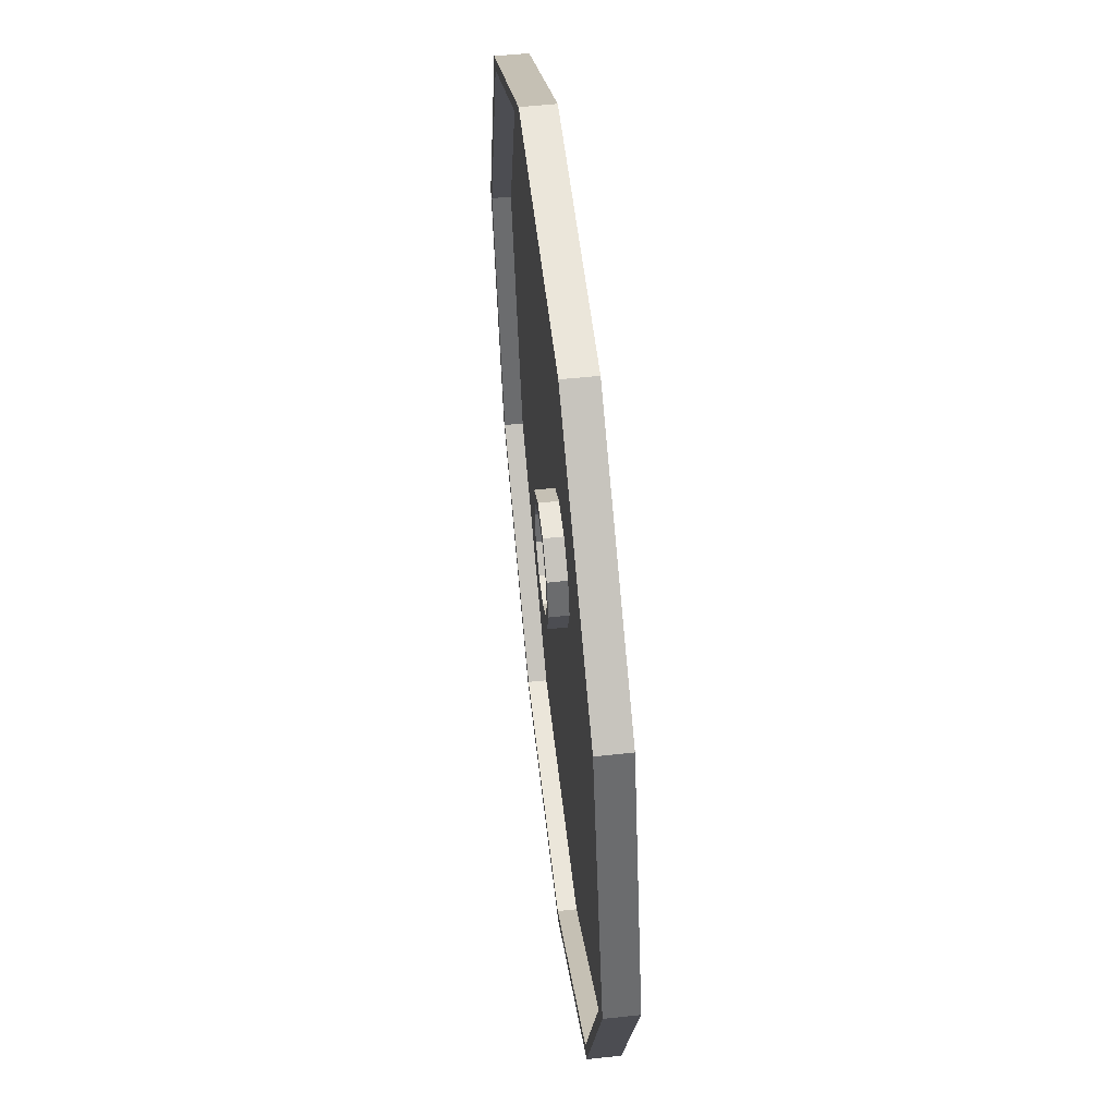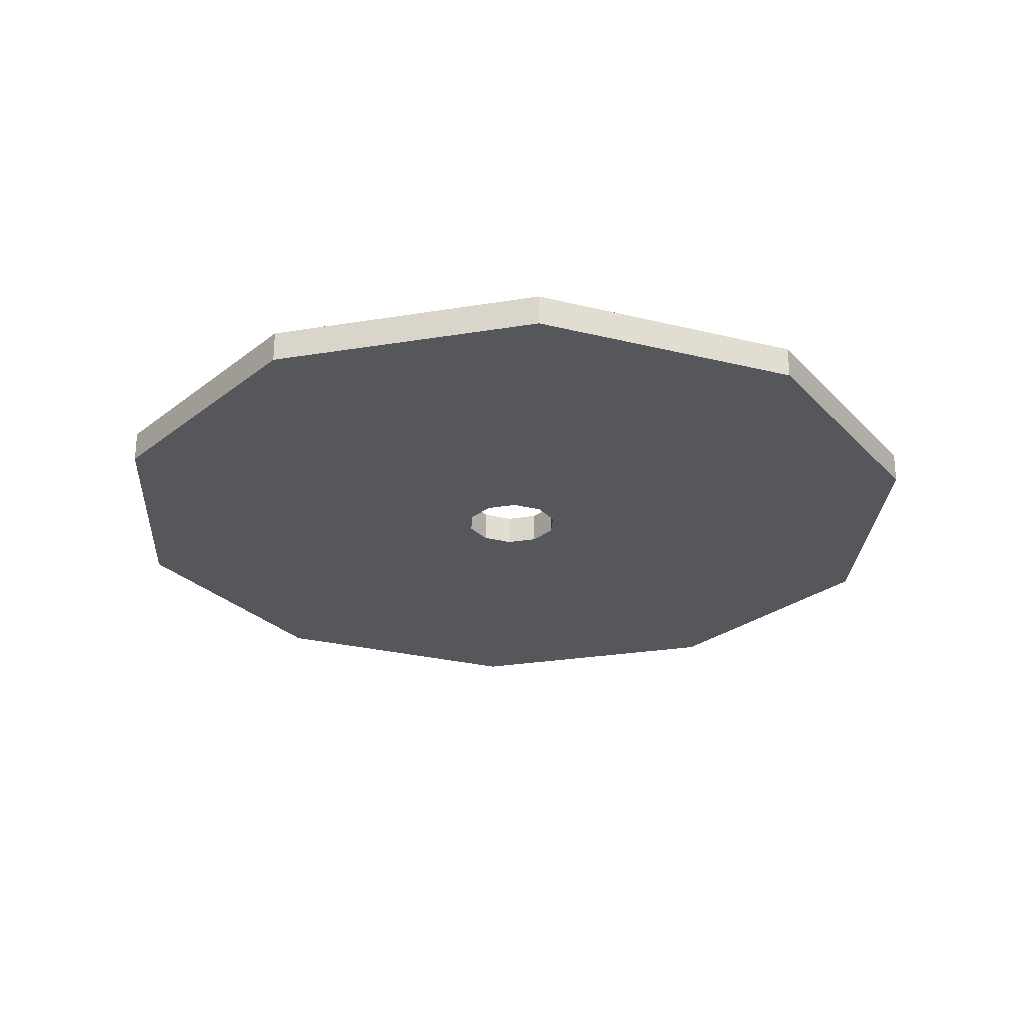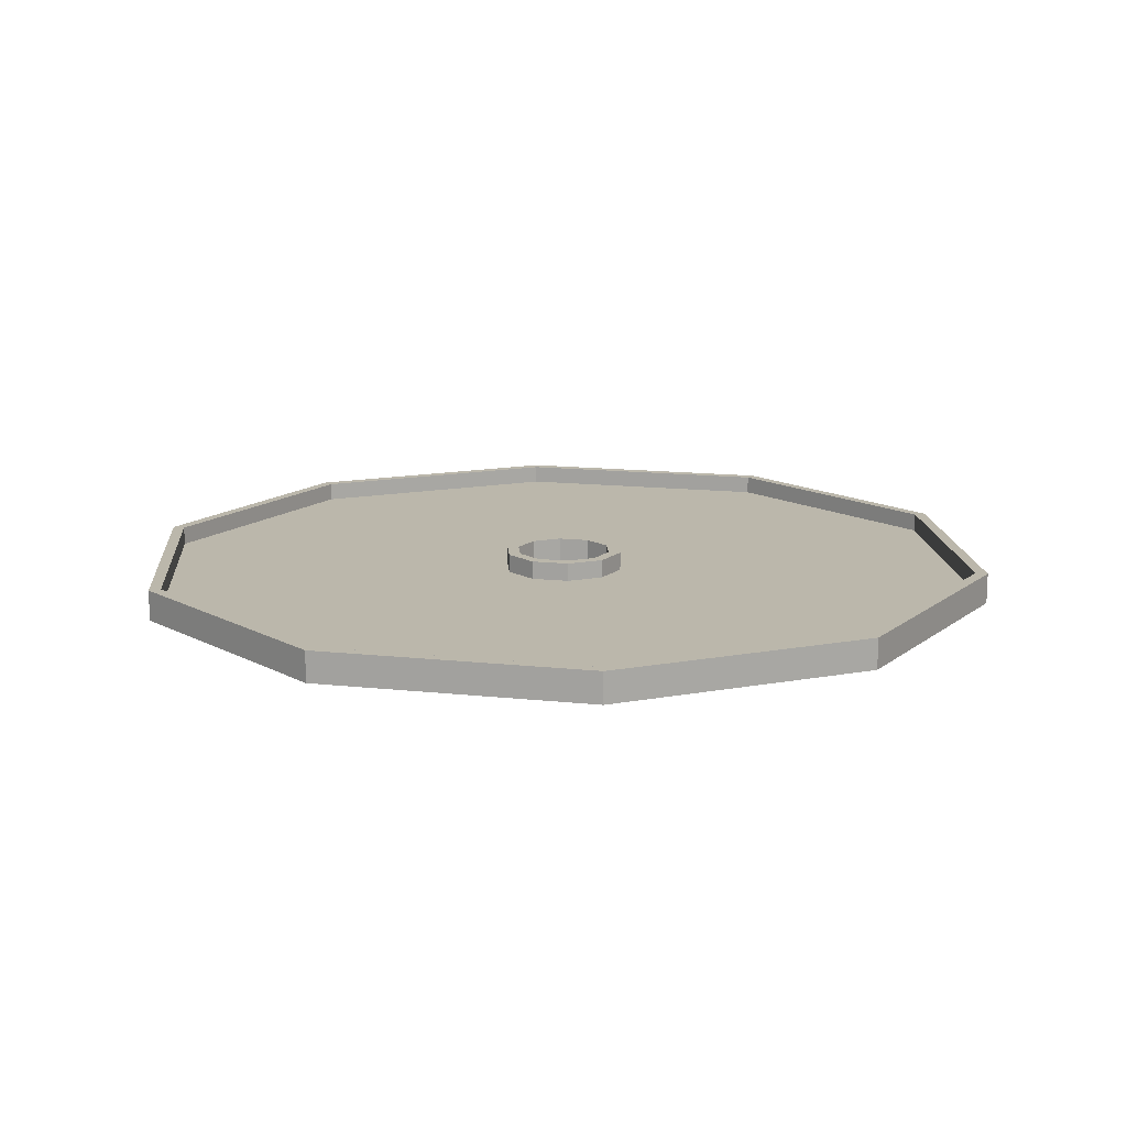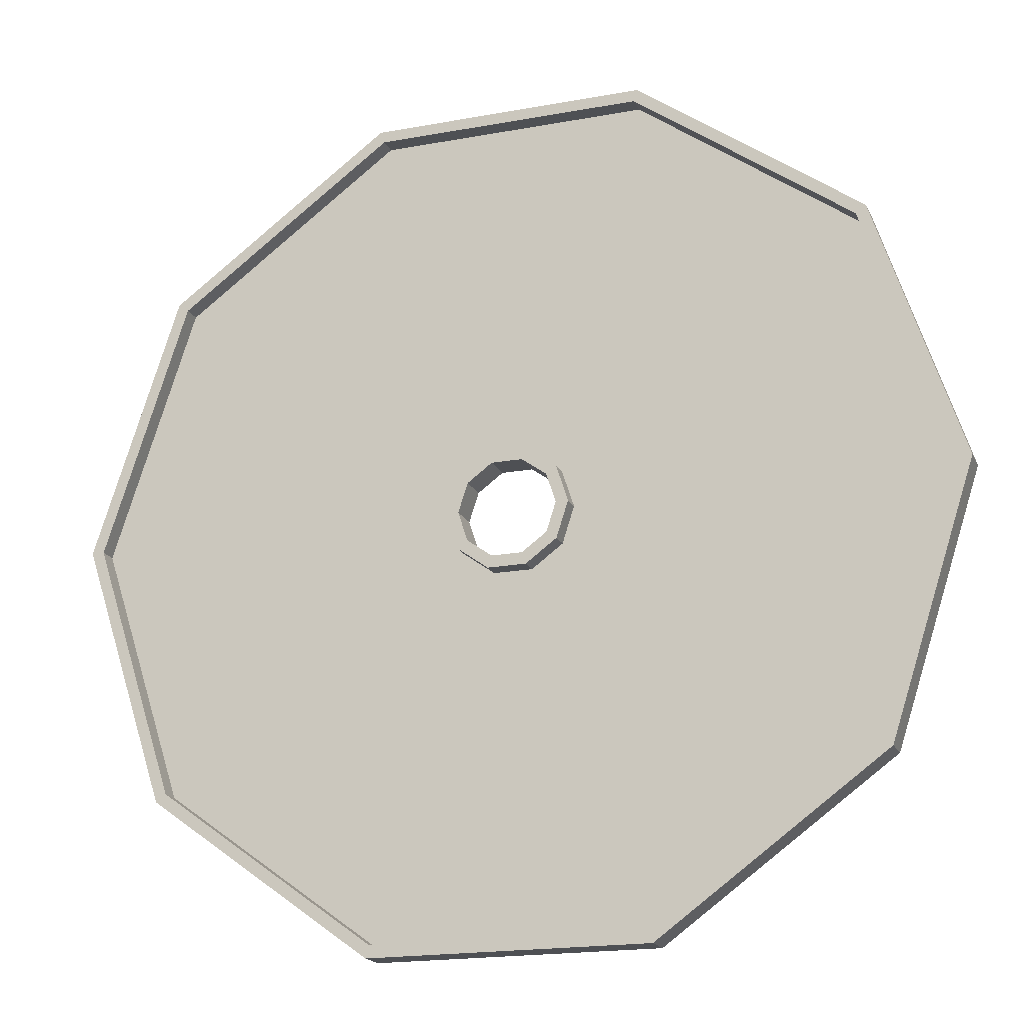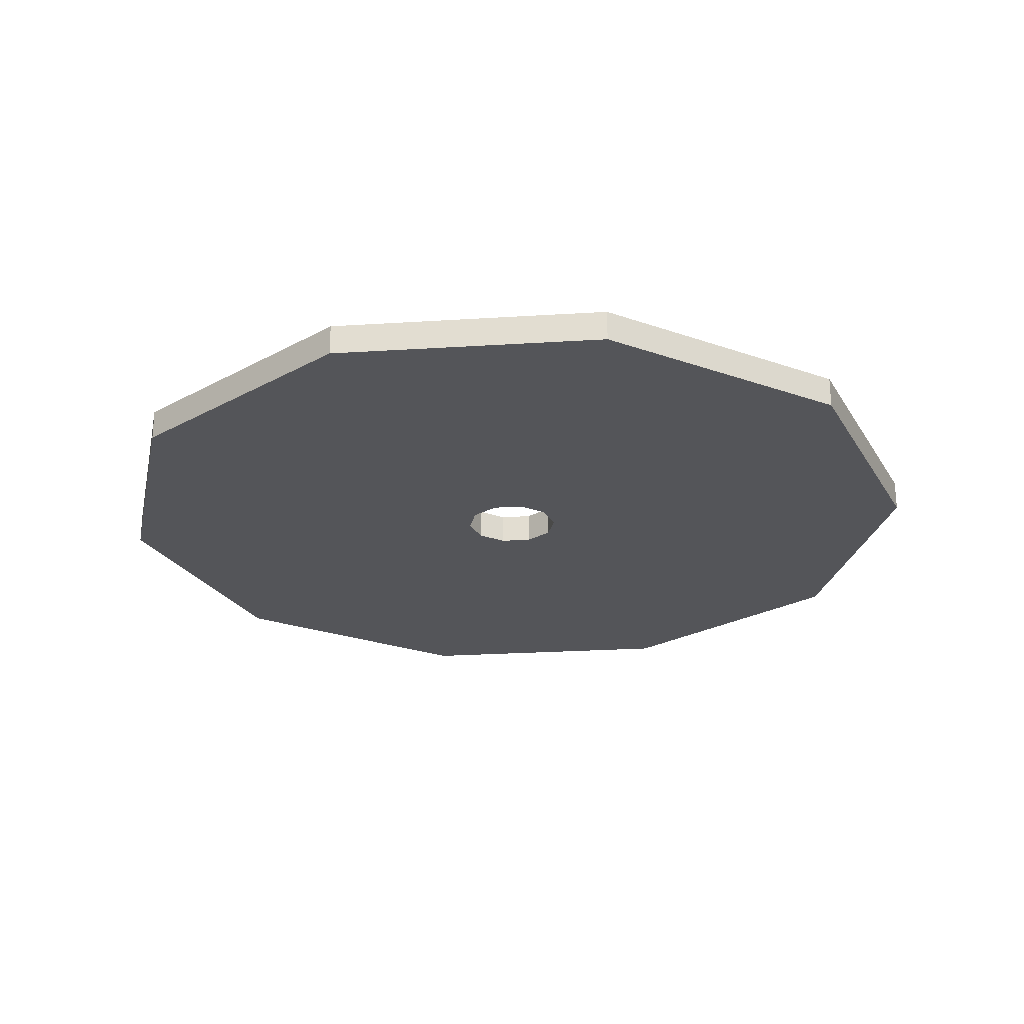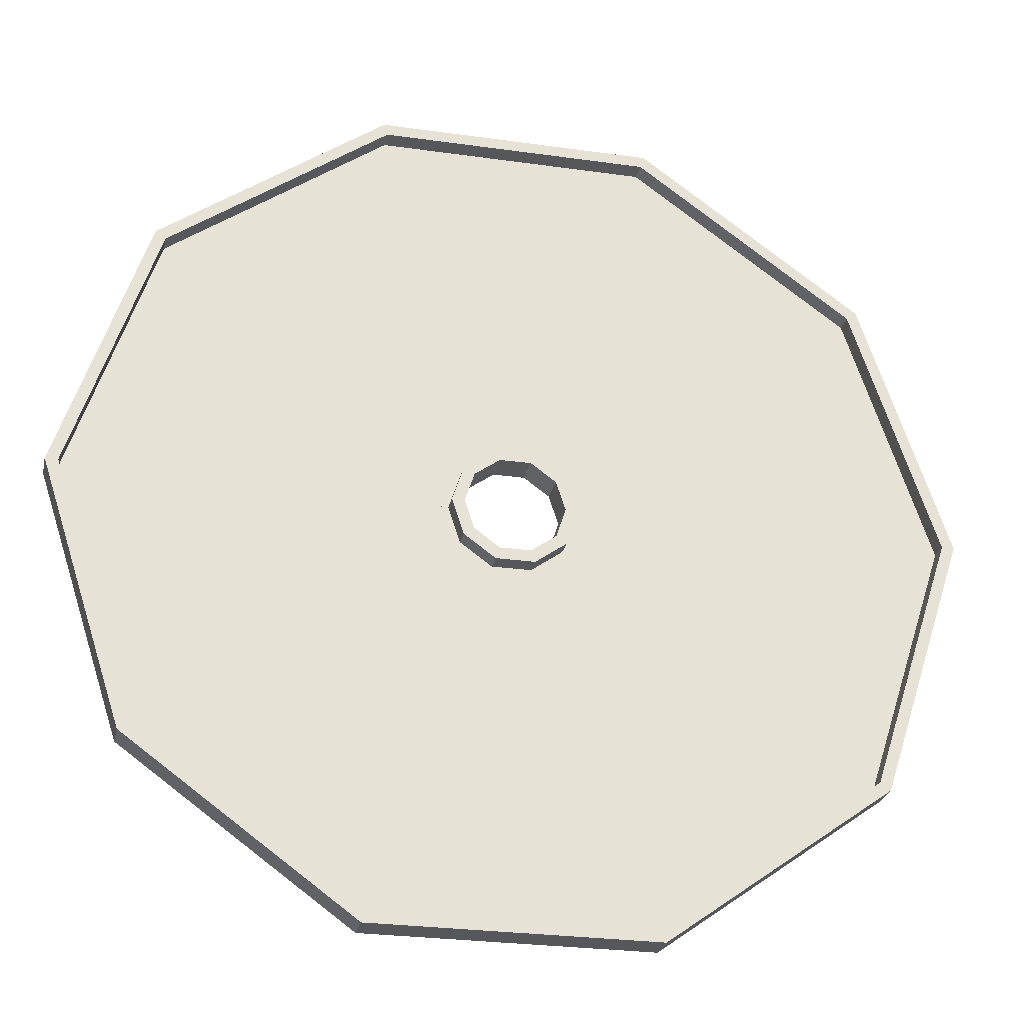
<metadata>
{"format":"obj","ext":"obj","renderer":"f3d","projection":"perspective","resolution":1024,"background":"white","views":[{"elev":55.0,"azim":-96.5,"up":"+Z"},{"elev":-26.4,"azim":-93.4,"up":"+Y"},{"elev":14.2,"azim":49.5,"up":"+Y"},{"elev":-18.8,"azim":-160.7,"up":"+Z"},{"elev":-24.8,"azim":5.9,"up":"+Y"},{"elev":-27.1,"azim":167.7,"up":"+Z"}]}
</metadata>
<code>
o Plane.006_Plane.007
v -3 0 -0
v 3 0 0
v -3 0.2 -0
v 3 0.2 0
v 3.2 0 0
v 3.2 0.2 0
v -3.2 0 -0
v -3.2 0.2 -0
v -3 0.5 -0
v 3 0.5 0
v 3.2 0.5 0
v -3.2 0.5 -0
v -3.191 0 0.5878
v 1.663 0 4.114
v -3.191 0.2 0.5878
v 1.663 0.2 4.114
v 1.825 0 4.232
v 1.825 0.2 4.232
v -3.353 0 0.4702
v -3.353 0.2 0.4702
v -3.191 0.5 0.5878
v 1.663 0.5 4.114
v 1.825 0.5 4.232
v -3.353 0.5 0.4702
v -3.691 0 0.9511
v -1.837 0 6.657
v -3.691 0.2 0.9511
v -1.837 0.2 6.657
v -1.775 0 6.848
v -1.775 0.2 6.848
v -3.753 0 0.7608
v -3.753 0.2 0.7608
v -3.691 0.5 0.9511
v -1.837 0.5 6.657
v -1.775 0.5 6.848
v -3.753 0.5 0.7608
v -4.309 0 0.9511
v -6.163 0 6.657
v -4.309 0.2 0.9511
v -6.163 0.2 6.657
v -6.225 0 6.848
v -6.225 0.2 6.848
v -4.247 0 0.7608
v -4.247 0.2 0.7608
v -4.309 0.5 0.9511
v -6.163 0.5 6.657
v -6.225 0.5 6.848
v -4.247 0.5 0.7608
v -4.809 0 0.5878
v -9.663 0 4.114
v -4.809 0.2 0.5878
v -9.663 0.2 4.114
v -9.825 0 4.232
v -9.825 0.2 4.232
v -4.647 0 0.4702
v -4.647 0.2 0.4702
v -4.809 0.5 0.5878
v -9.663 0.5 4.114
v -9.825 0.5 4.232
v -4.647 0.5 0.4702
v -5 0 1e-06
v -11 0 -0
v -5 0.2 1e-06
v -11 0.2 -0
v -11.2 0 -0
v -11.2 0.2 -0
v -4.8 0 1e-06
v -4.8 0.2 1e-06
v -5 0.5 1e-06
v -11 0.5 -0
v -11.2 0.5 -0
v -4.8 0.5 1e-06
v -4.809 0 -0.5878
v -9.663 0 -4.114
v -4.809 0.2 -0.5878
v -9.663 0.2 -4.114
v -9.825 0 -4.232
v -9.825 0.2 -4.232
v -4.647 0 -0.4702
v -4.647 0.2 -0.4702
v -4.809 0.5 -0.5878
v -9.663 0.5 -4.114
v -9.825 0.5 -4.232
v -4.647 0.5 -0.4702
v -4.309 0 -0.9511
v -6.163 0 -6.657
v -4.309 0.2 -0.9511
v -6.163 0.2 -6.657
v -6.225 0 -6.848
v -6.225 0.2 -6.848
v -4.247 0 -0.7608
v -4.247 0.2 -0.7608
v -4.309 0.5 -0.9511
v -6.163 0.5 -6.657
v -6.225 0.5 -6.848
v -4.247 0.5 -0.7608
v -3.691 0 -0.9511
v -1.837 0 -6.657
v -3.691 0.2 -0.9511
v -1.837 0.2 -6.657
v -1.775 0 -6.848
v -1.775 0.2 -6.848
v -3.753 0 -0.7608
v -3.753 0.2 -0.7608
v -3.691 0.5 -0.9511
v -1.837 0.5 -6.657
v -1.775 0.5 -6.848
v -3.753 0.5 -0.7608
v -3.191 0 -0.5878
v 1.663 0 -4.114
v -3.191 0.2 -0.5878
v 1.663 0.2 -4.114
v 1.825 0 -4.232
v 1.825 0.2 -4.232
v -3.353 0 -0.4702
v -3.353 0.2 -0.4702
v -3.191 0.5 -0.5878
v 1.663 0.5 -4.114
v 1.825 0.5 -4.232
v -3.353 0.5 -0.4702
v -3 0 -1e-06
v 3 0 0
v -3 0.2 -1e-06
v 3 0.2 0
v 3.2 0 0
v 3.2 0.2 0
v -3.2 0 -1e-06
v -3.2 0.2 -1e-06
v -3 0.5 -1e-06
v 3 0.5 0
v 3.2 0.5 0
v -3.2 0.5 -1e-06
f 3 2 1
f 6 2 4
f 10 6 4
f 7 3 1
f 12 3 8
f 18 29 17
f 16 34 22
f 19 32 20
f 14 25 13
f 22 35 23
f 11 18 6
f 11 22 23
f 2 13 1
f 7 20 8
f 4 22 10
f 6 17 5
f 9 24 21
f 3 16 4
f 1 19 7
f 9 15 3
f 2 17 14
f 8 24 12
f 28 46 34
f 31 44 32
f 26 37 25
f 35 46 47
f 35 42 30
f 21 36 33
f 16 27 28
f 13 31 19
f 21 27 15
f 17 26 14
f 20 36 24
f 23 30 18
f 40 58 46
f 43 56 44
f 38 49 37
f 47 58 59
f 47 54 42
f 30 41 29
f 33 48 45
f 27 40 28
f 25 43 31
f 33 39 27
f 29 38 26
f 32 48 36
f 52 70 58
f 55 68 56
f 50 61 49
f 59 70 71
f 59 66 54
f 42 53 41
f 48 57 45
f 40 51 52
f 43 49 55
f 45 51 39
f 41 50 38
f 44 60 48
f 67 80 68
f 62 73 61
f 70 83 71
f 71 78 66
f 68 84 72
f 54 65 53
f 60 69 57
f 52 63 64
f 55 61 67
f 57 63 51
f 53 62 50
f 56 72 60
f 74 85 73
f 83 94 95
f 83 90 78
f 80 96 84
f 77 86 74
f 64 82 70
f 66 77 65
f 72 81 69
f 64 75 76
f 67 73 79
f 69 75 63
f 62 77 74
f 94 107 95
f 95 102 90
f 92 108 96
f 89 98 86
f 93 99 87
f 79 92 80
f 76 94 82
f 78 89 77
f 84 93 81
f 76 87 88
f 79 85 91
f 81 87 75
f 107 114 102
f 104 120 108
f 101 110 98
f 105 111 99
f 97 115 103
f 86 97 85
f 91 104 92
f 88 106 94
f 90 101 89
f 96 105 93
f 88 99 100
f 91 97 103
f 116 132 120
f 113 122 110
f 117 123 111
f 109 127 115
f 111 124 112
f 107 118 119
f 98 109 97
f 103 116 104
f 100 118 106
f 102 113 101
f 105 120 117
f 100 111 112
f 122 123 121
f 122 126 124
f 126 130 124
f 123 127 121
f 123 132 128
f 119 126 114
f 118 131 119
f 110 121 109
f 115 128 116
f 112 130 118
f 114 125 113
f 117 132 129
f 3 4 2
f 6 5 2
f 10 11 6
f 7 8 3
f 12 9 3
f 18 30 29
f 16 28 34
f 19 31 32
f 14 26 25
f 22 34 35
f 11 23 18
f 11 10 22
f 2 14 13
f 7 19 20
f 4 16 22
f 6 18 17
f 9 12 24
f 3 15 16
f 1 13 19
f 9 21 15
f 2 5 17
f 8 20 24
f 28 40 46
f 31 43 44
f 26 38 37
f 35 34 46
f 35 47 42
f 21 24 36
f 16 15 27
f 13 25 31
f 21 33 27
f 17 29 26
f 20 32 36
f 23 35 30
f 40 52 58
f 43 55 56
f 38 50 49
f 47 46 58
f 47 59 54
f 30 42 41
f 33 36 48
f 27 39 40
f 25 37 43
f 33 45 39
f 29 41 38
f 32 44 48
f 52 64 70
f 55 67 68
f 50 62 61
f 59 58 70
f 59 71 66
f 42 54 53
f 48 60 57
f 40 39 51
f 43 37 49
f 45 57 51
f 41 53 50
f 44 56 60
f 67 79 80
f 62 74 73
f 70 82 83
f 71 83 78
f 68 80 84
f 54 66 65
f 60 72 69
f 52 51 63
f 55 49 61
f 57 69 63
f 53 65 62
f 56 68 72
f 74 86 85
f 83 82 94
f 83 95 90
f 80 92 96
f 77 89 86
f 64 76 82
f 66 78 77
f 72 84 81
f 64 63 75
f 67 61 73
f 69 81 75
f 62 65 77
f 94 106 107
f 95 107 102
f 92 104 108
f 89 101 98
f 93 105 99
f 79 91 92
f 76 88 94
f 78 90 89
f 84 96 93
f 76 75 87
f 79 73 85
f 81 93 87
f 107 119 114
f 104 116 120
f 101 113 110
f 105 117 111
f 97 109 115
f 86 98 97
f 91 103 104
f 88 100 106
f 90 102 101
f 96 108 105
f 88 87 99
f 91 85 97
f 116 128 132
f 113 125 122
f 117 129 123
f 109 121 127
f 111 123 124
f 107 106 118
f 98 110 109
f 103 115 116
f 100 112 118
f 102 114 113
f 105 108 120
f 100 99 111
f 122 124 123
f 122 125 126
f 126 131 130
f 123 128 127
f 123 129 132
f 119 131 126
f 118 130 131
f 110 122 121
f 115 127 128
f 112 124 130
f 114 126 125
f 117 120 132

</code>
